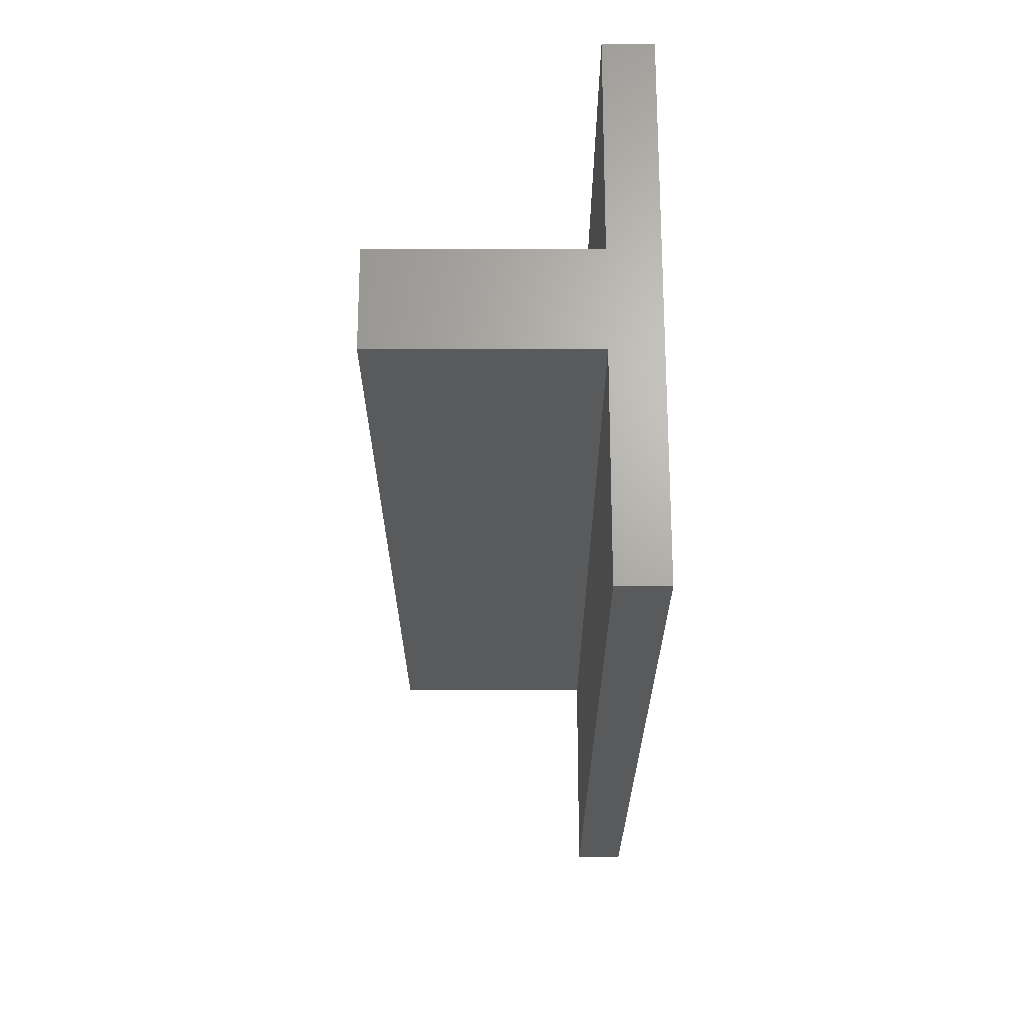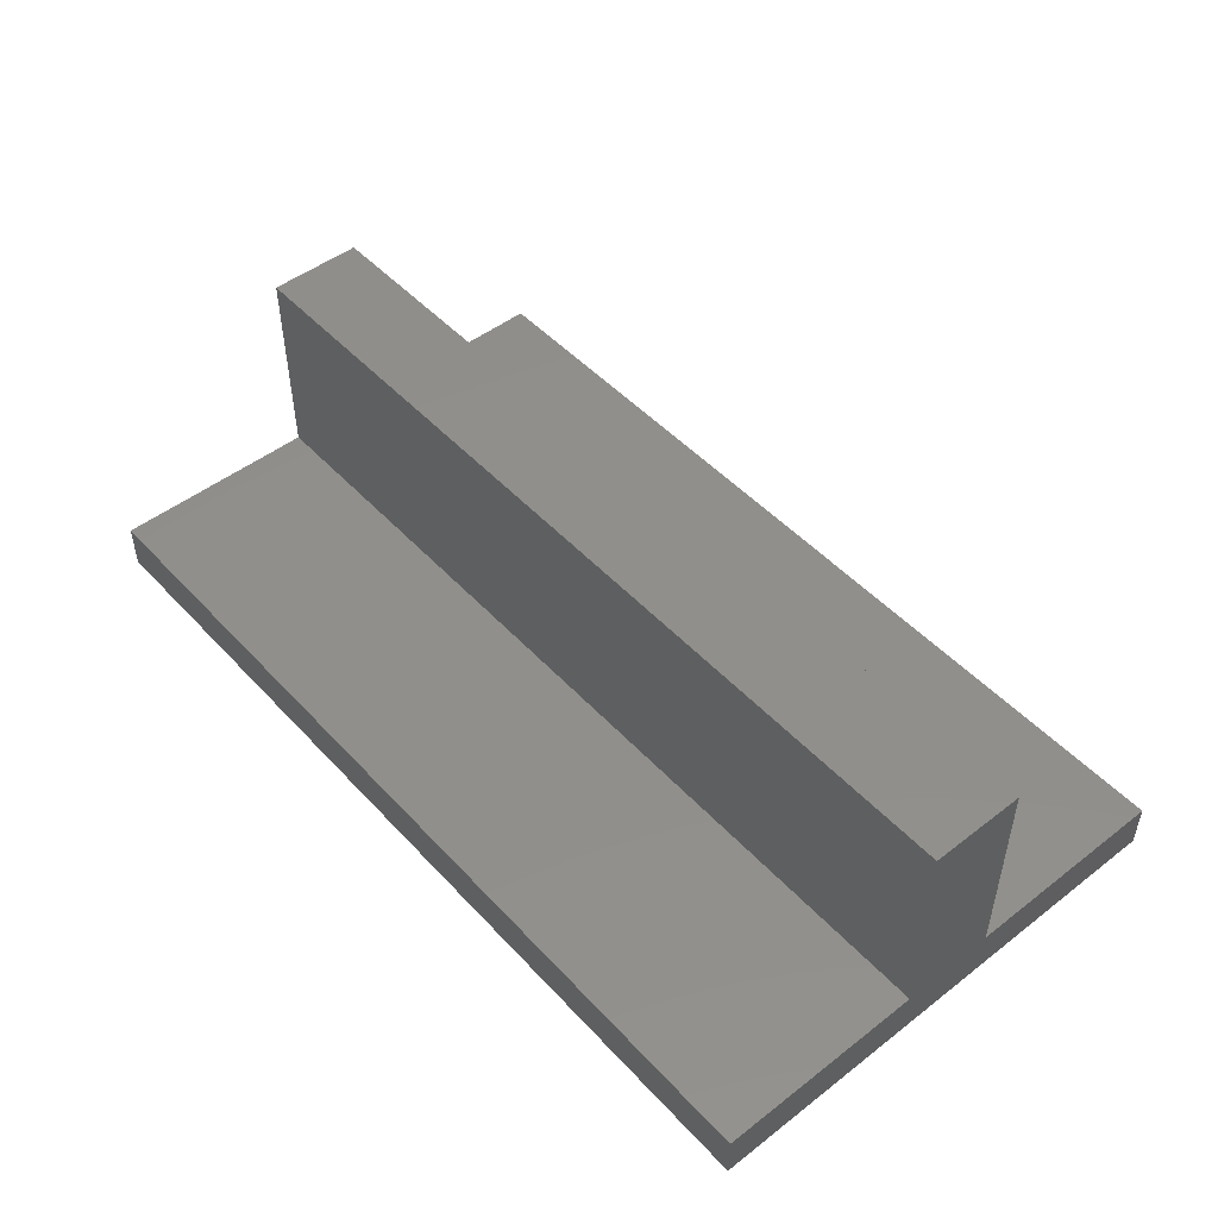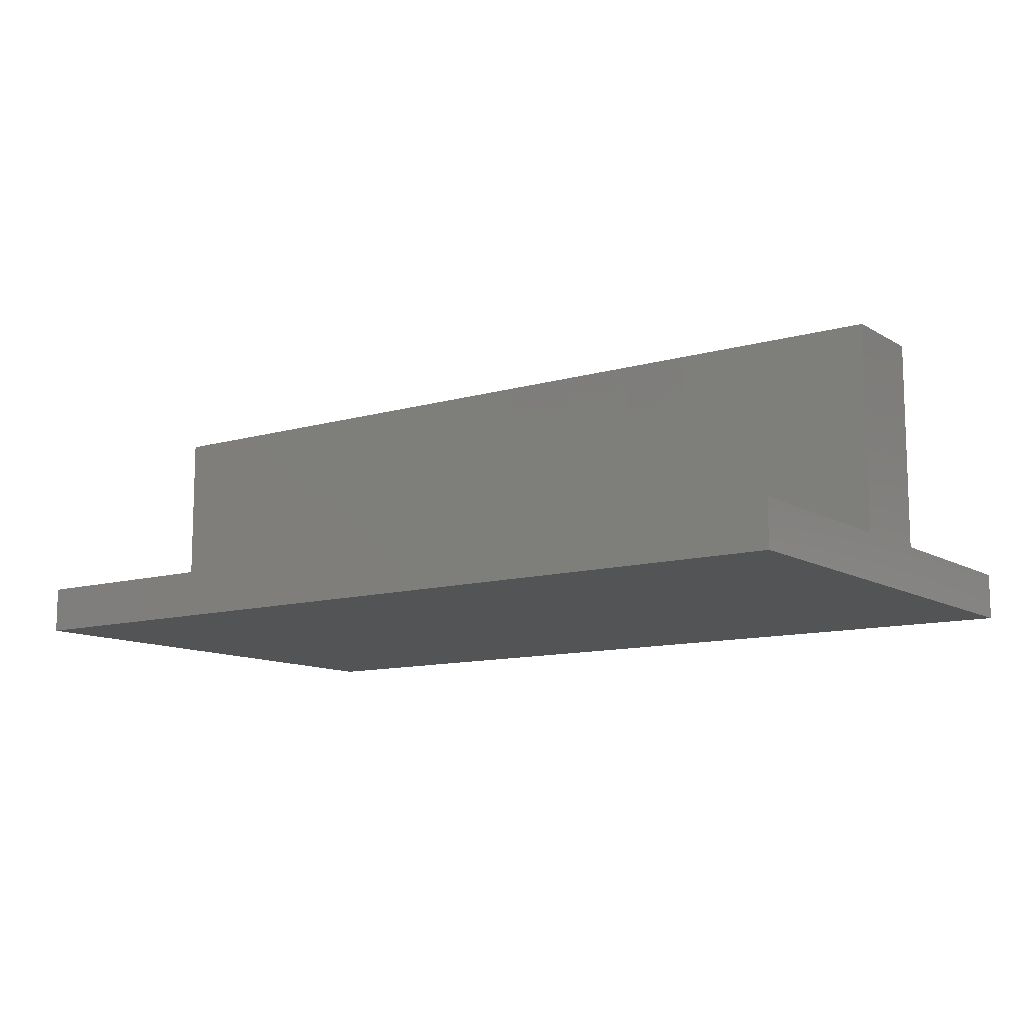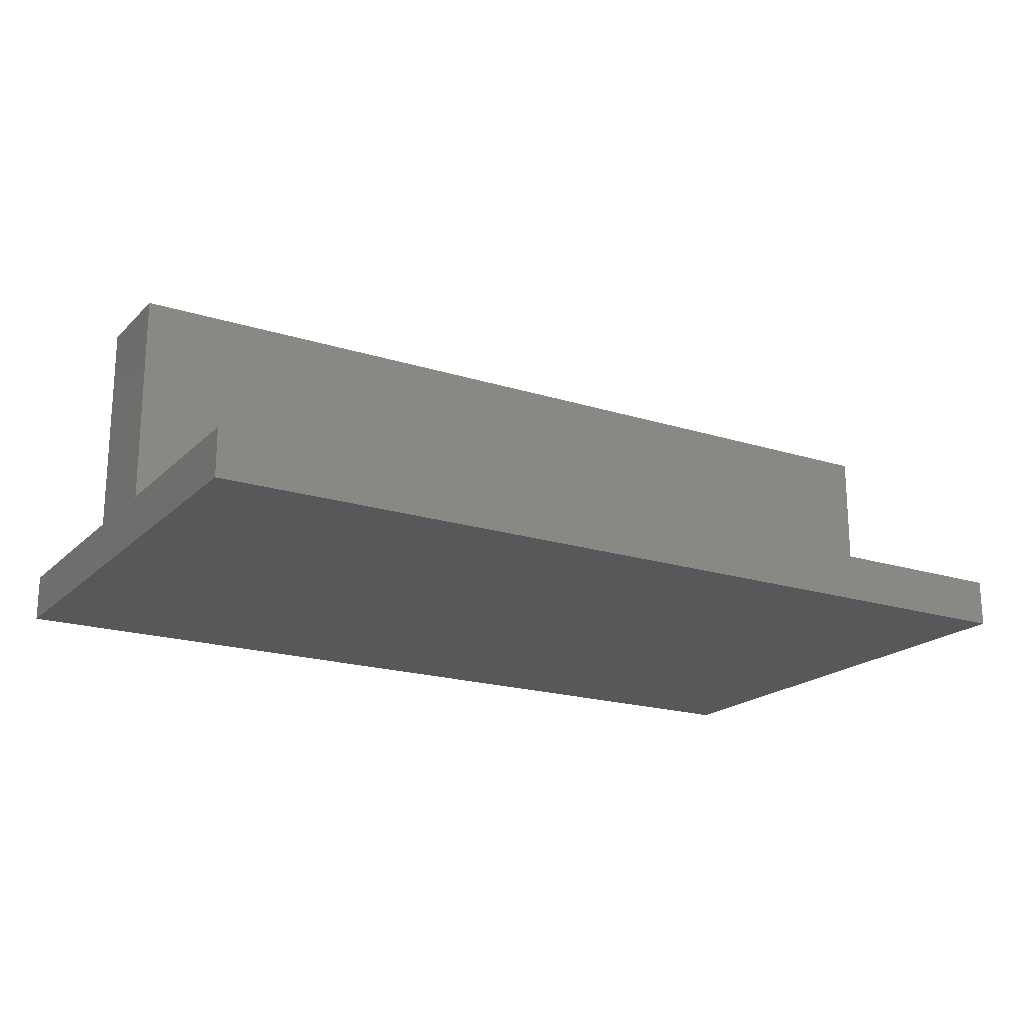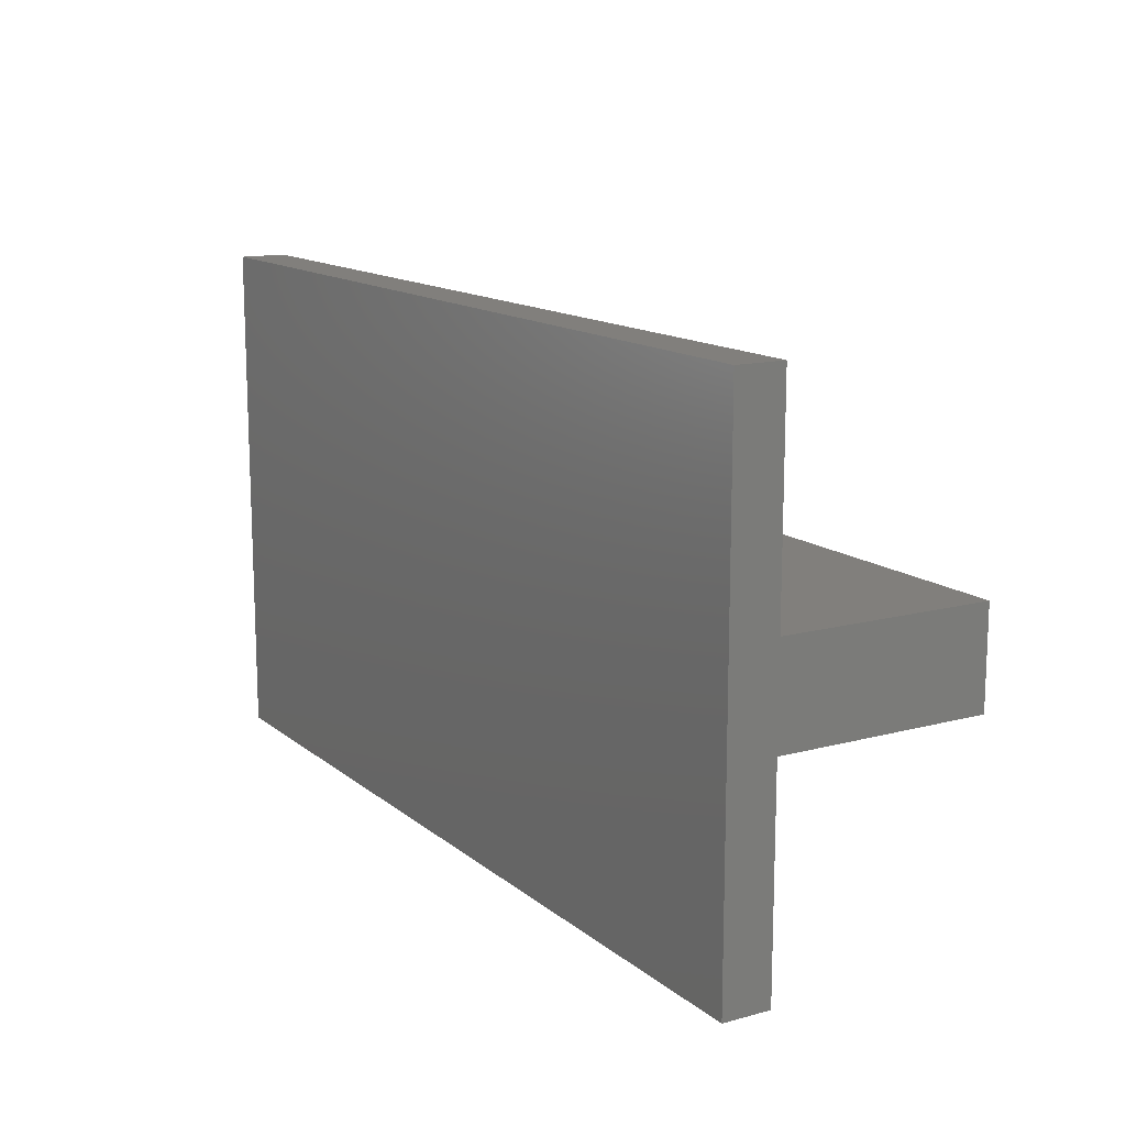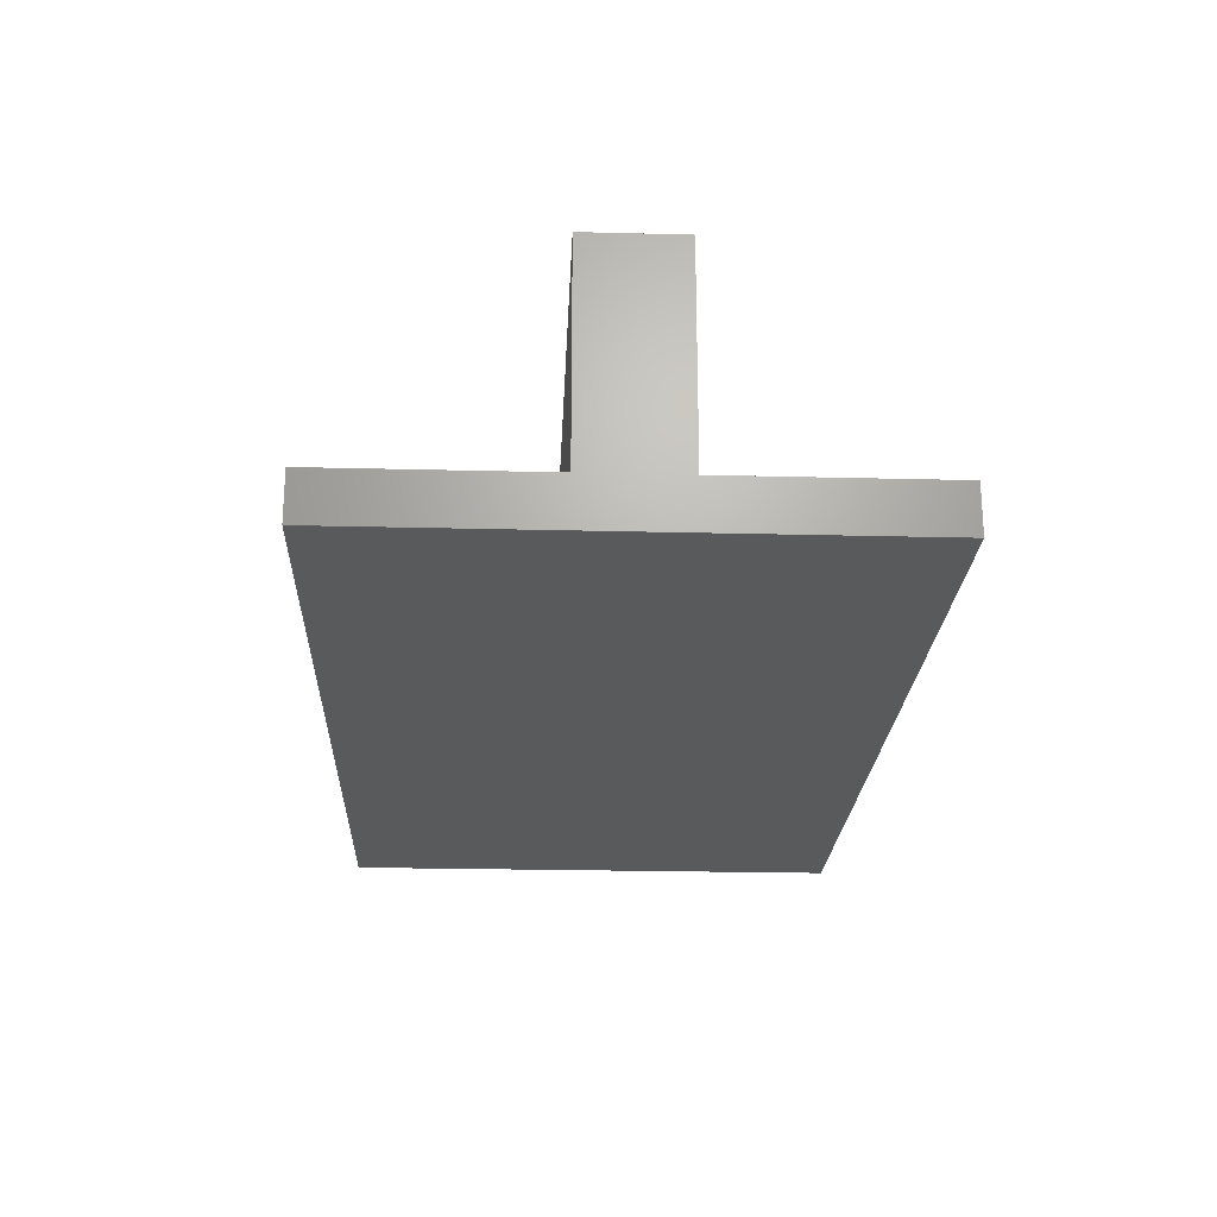
<metadata>
{"format":"stl","ext":"stl","renderer":"f3d","projection":"perspective","resolution":1024,"background":"white","views":[{"elev":-23.2,"azim":90.1,"up":"+Y"},{"elev":48.9,"azim":49.4,"up":"+Z"},{"elev":-11.3,"azim":-144.7,"up":"+Z"},{"elev":-19.4,"azim":149.3,"up":"+Z"},{"elev":13.7,"azim":-120.9,"up":"+Y"},{"elev":-22.6,"azim":-92.5,"up":"+Z"}]}
</metadata>
<code>
# stl→obj: 16 verts, 28 faces
v 0.75 -0.03947 0.2109
v 0 -0.03947 0.2109
v 0.75 -0.03947 0.03906
v 0 -0.03947 0.03906
v 0.75 -0.2132 0.03906
v 0 -0.2132 0.03906
v 0.75 -0.2132 0
v 0 -0.2132 0
v 0.75 0.03947 0.2109
v 0.75 0.03947 0.03906
v 0 0.03947 0.2109
v 0 0.03947 0.03906
v 0.75 0.2132 0.03906
v 0.75 0.2132 0
v 0 0.2132 0.03906
v 0 0.2132 0
f 1 2 3
f 3 2 4
f 5 6 7
f 7 6 8
f 9 10 11
f 11 10 12
f 13 14 15
f 15 14 16
f 8 16 7
f 7 16 14
f 2 1 11
f 11 1 9
f 8 6 4
f 8 4 12
f 8 12 15
f 8 15 16
f 2 11 4
f 4 11 12
f 14 13 10
f 14 10 3
f 14 3 5
f 14 5 7
f 9 1 10
f 10 1 3
f 6 5 4
f 4 5 3
f 12 10 15
f 15 10 13

</code>
